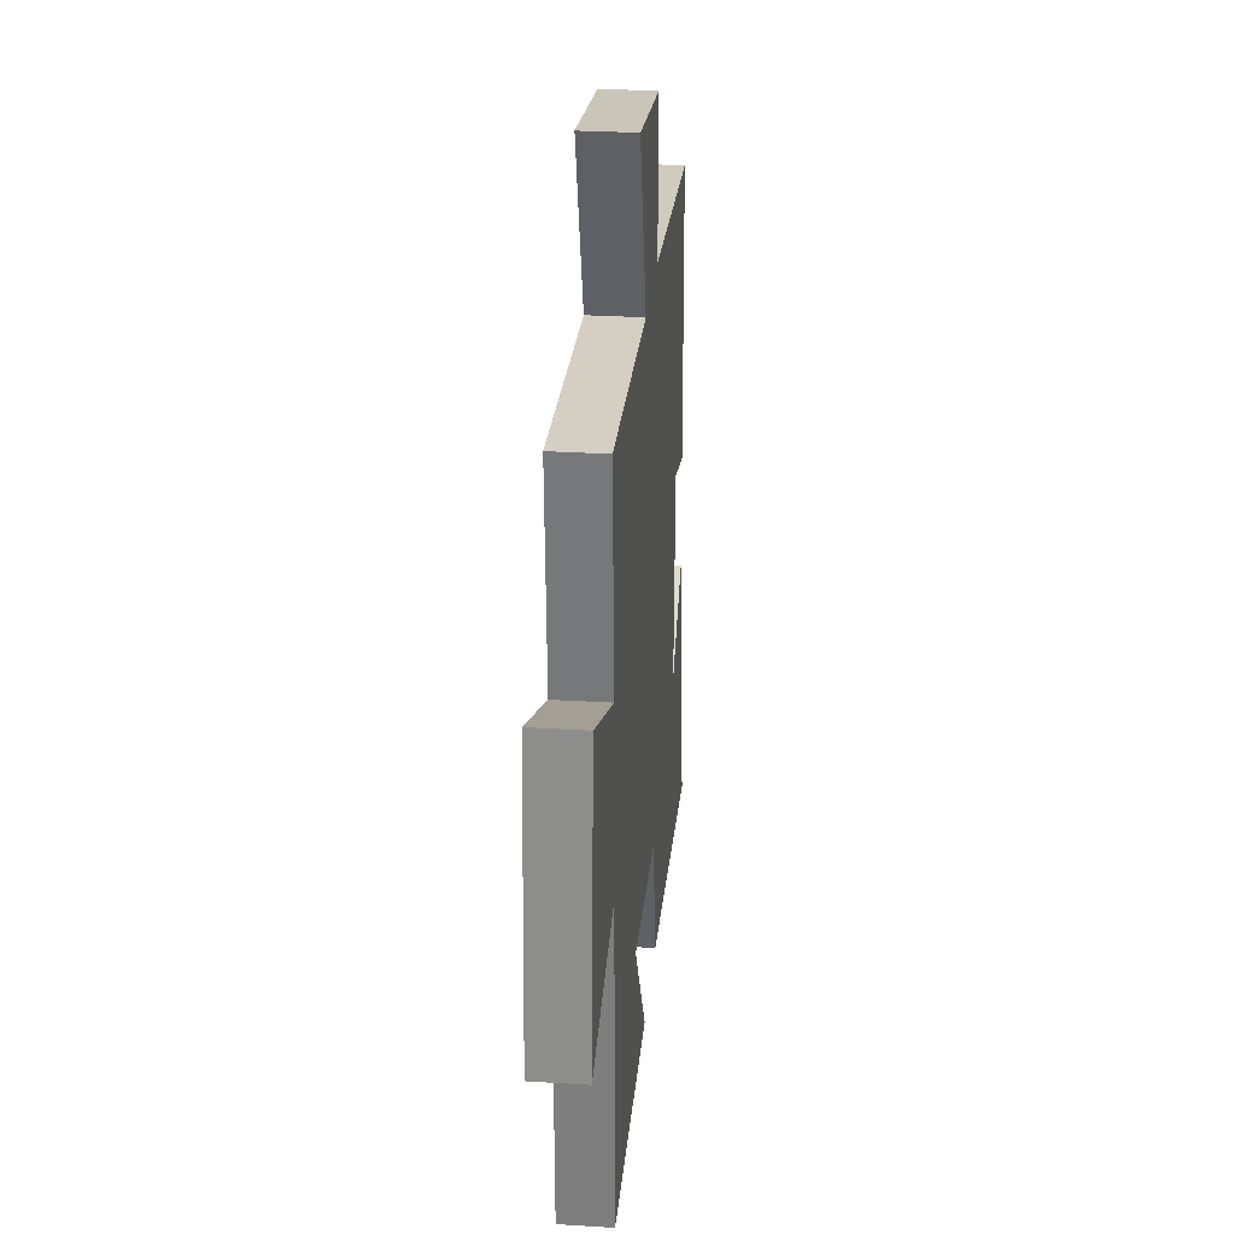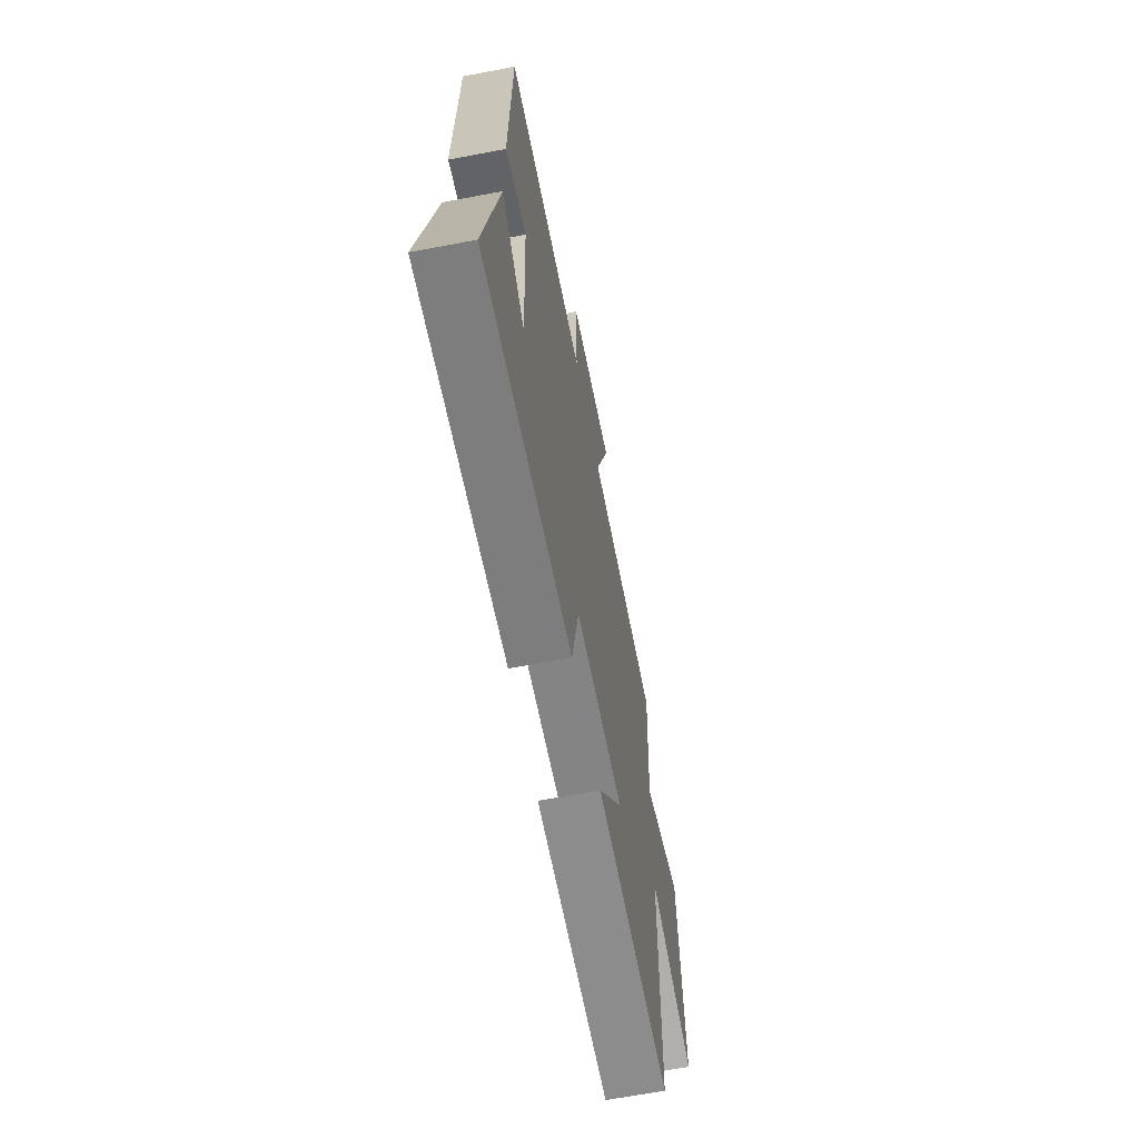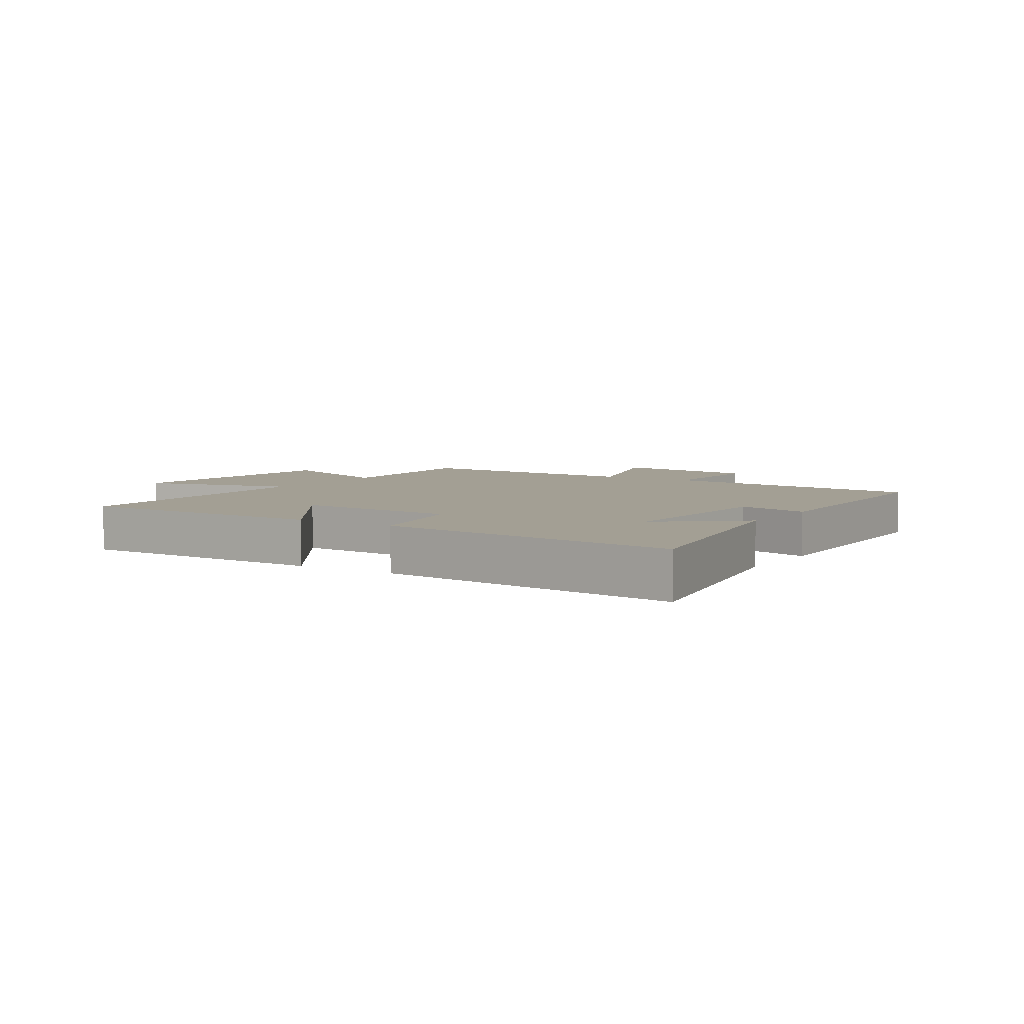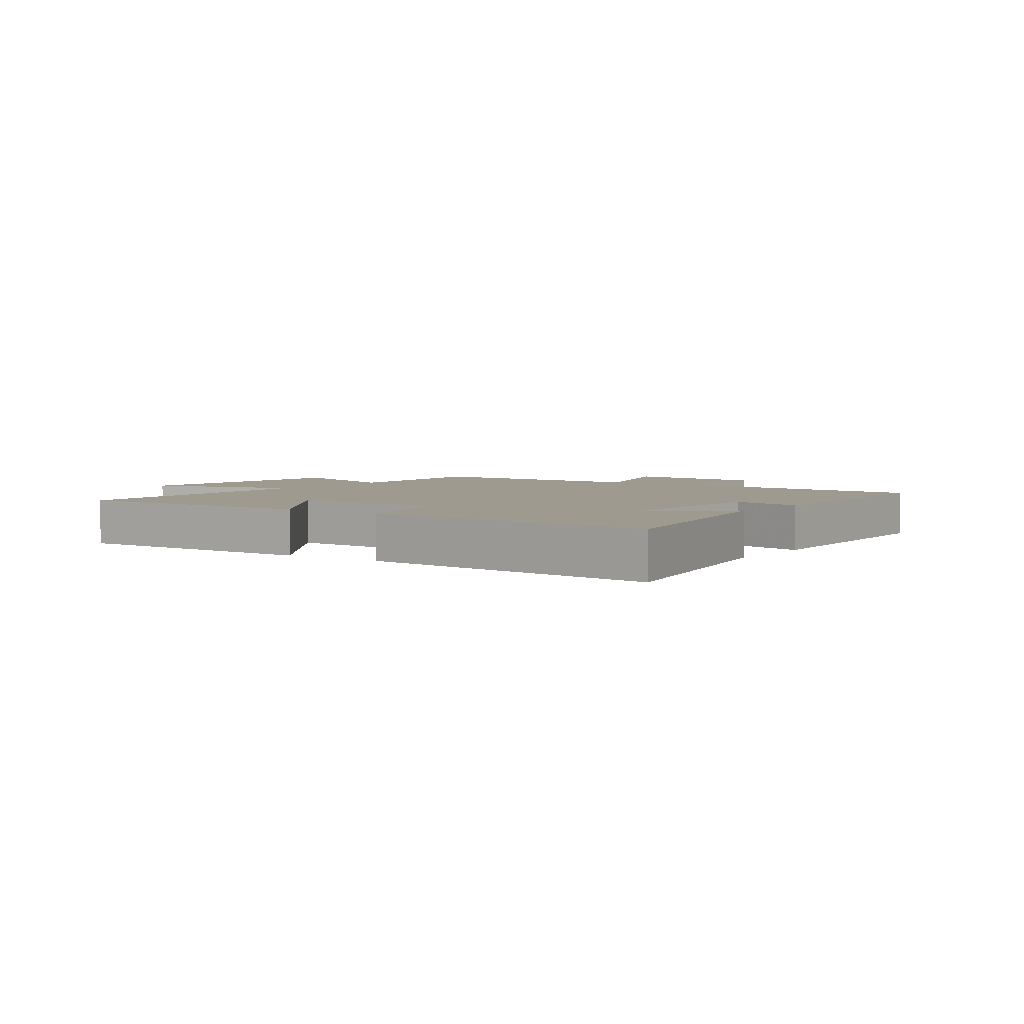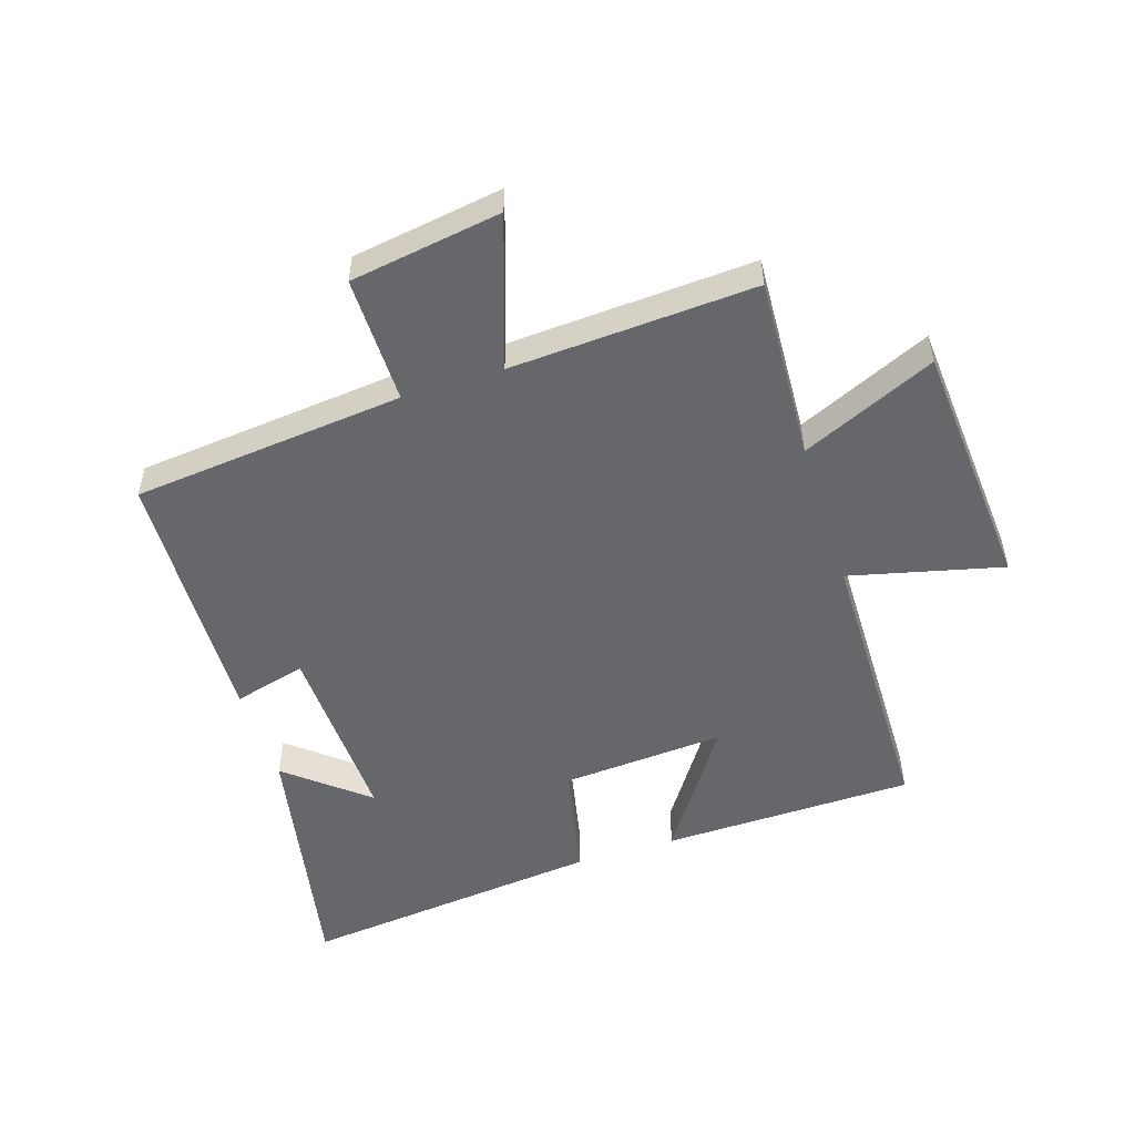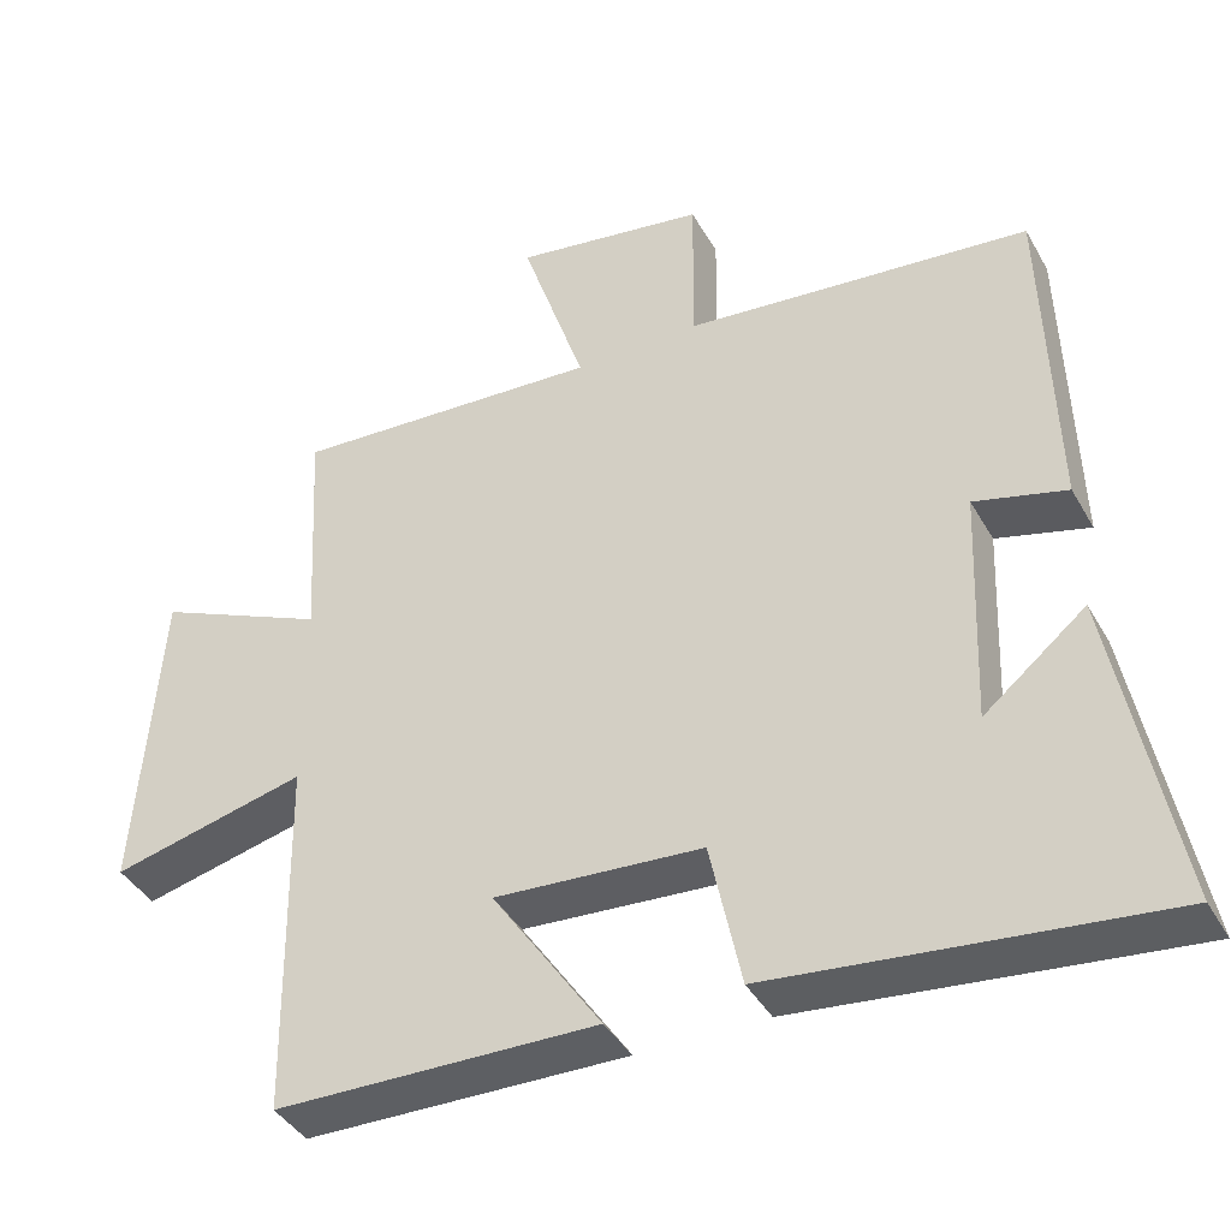
<metadata>
{"format":"obj","ext":"obj","renderer":"f3d","projection":"perspective","resolution":1024,"background":"white","views":[{"elev":28.9,"azim":95.3,"up":"+Z"},{"elev":-65.1,"azim":-79.2,"up":"+Z"},{"elev":5.3,"azim":-147.5,"up":"+Y"},{"elev":3.6,"azim":-145.4,"up":"+Y"},{"elev":-52.2,"azim":17.8,"up":"+Y"},{"elev":-40.4,"azim":-153.0,"up":"+Z"}]}
</metadata>
<code>
v -0.579 0.07 -0.553
v -0.5 0.07 -0.141
v -0.37 0.07 -0.248
v -0.382 0.07 0.058
v -0.5 0.07 0.027
v -0.487 0.07 0.456
v -0.044 0.07 0.5
v -0.046 0.07 0.708
v 0.2 0.07 0.746
v 0.118 0.07 0.5
v 0.516 0.07 0.522
v 0.5 0.07 0.224
v 0.719 0.07 0.321
v 0.749 0.07 -0.087
v 0.5 0.07 -0.026
v 0.493 0.07 -0.493
v 0.082 0.07 -0.5
v 0.222 0.07 -0.293
v -0.044 0.07 -0.311
v -0.084 0.07 -0.5
v -0.579 0 -0.553
v -0.5 0 -0.141
v -0.37 0 -0.248
v -0.382 0 0.058
v -0.5 0 0.027
v -0.487 0 0.456
v -0.044 0 0.5
v -0.046 0 0.708
v 0.2 0 0.746
v 0.118 0 0.5
v 0.516 0 0.522
v 0.5 0 0.224
v 0.719 0 0.321
v 0.749 0 -0.087
v 0.5 0 -0.026
v 0.493 0 -0.493
v 0.082 0 -0.5
v 0.222 0 -0.293
v -0.044 0 -0.311
v -0.084 0 -0.5
f 19 20 1
f 15 16 17 18
f 15 18 19
f 12 13 14 15
f 12 15 19 1
f 10 11 12
f 7 8 9 10
f 4 5 6 7
f 3 4 7 10
f 1 2 3
f 12 1 3
f 3 10 12
f 21 40 39
f 38 37 36 35
f 39 38 35
f 35 34 33 32
f 21 39 35 32
f 32 31 30
f 30 29 28 27
f 27 26 25 24
f 30 27 24 23
f 23 22 21
f 23 21 32
f 32 30 23
f 1 21 22 2
f 2 22 23 3
f 3 23 24 4
f 4 24 25 5
f 5 25 26 6
f 6 26 27 7
f 7 27 28 8
f 8 28 29 9
f 9 29 30 10
f 10 30 31 11
f 11 31 32 12
f 12 32 33 13
f 13 33 34 14
f 14 34 35 15
f 15 35 36 16
f 16 36 37 17
f 17 37 38 18
f 18 38 39 19
f 19 39 40 20
f 20 40 21 1

</code>
